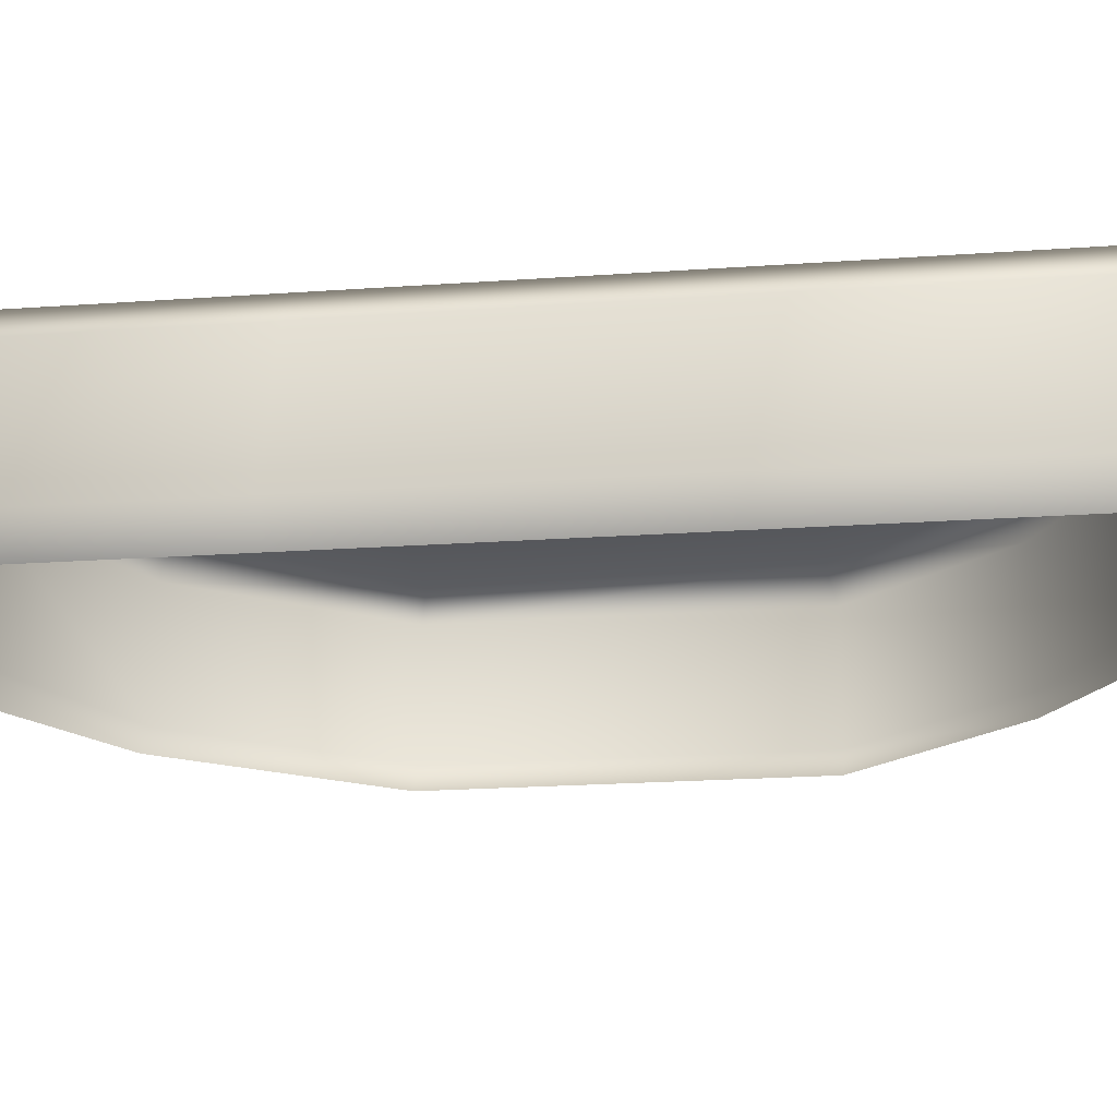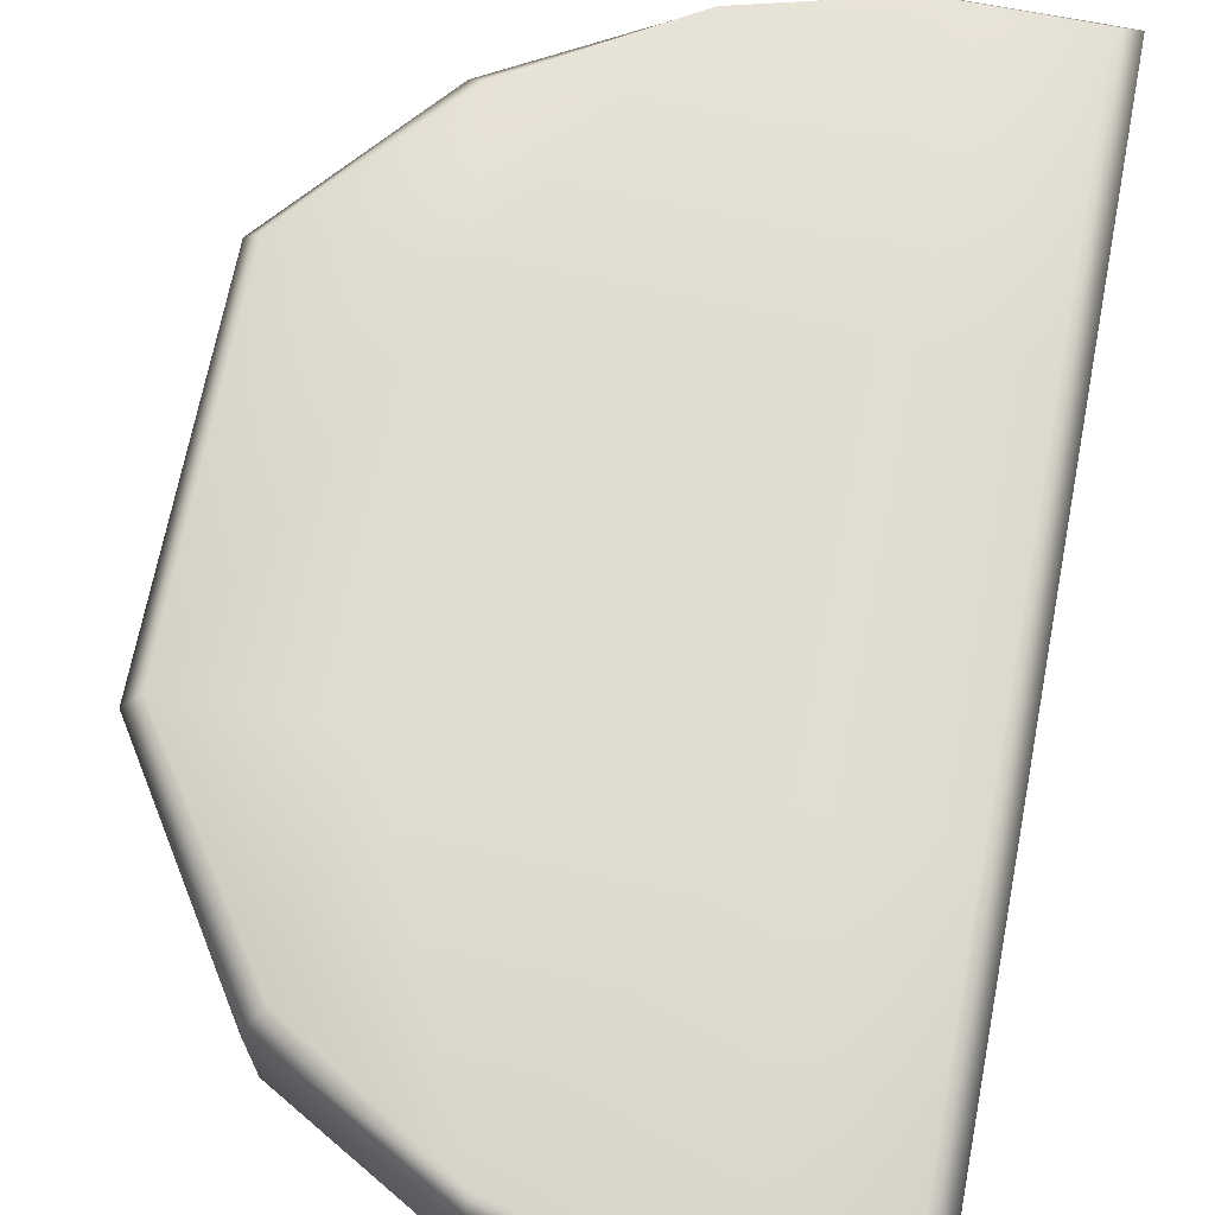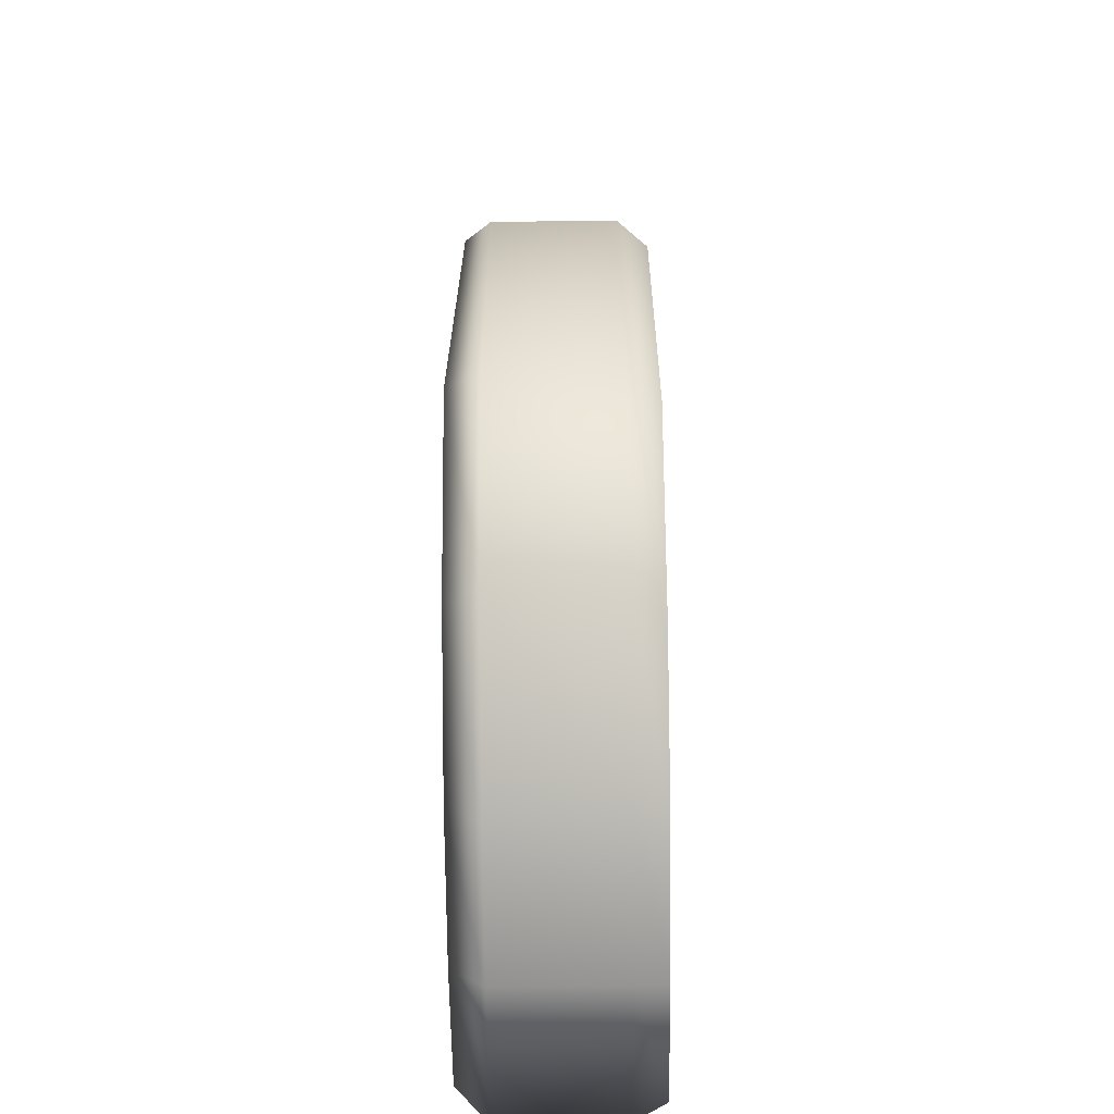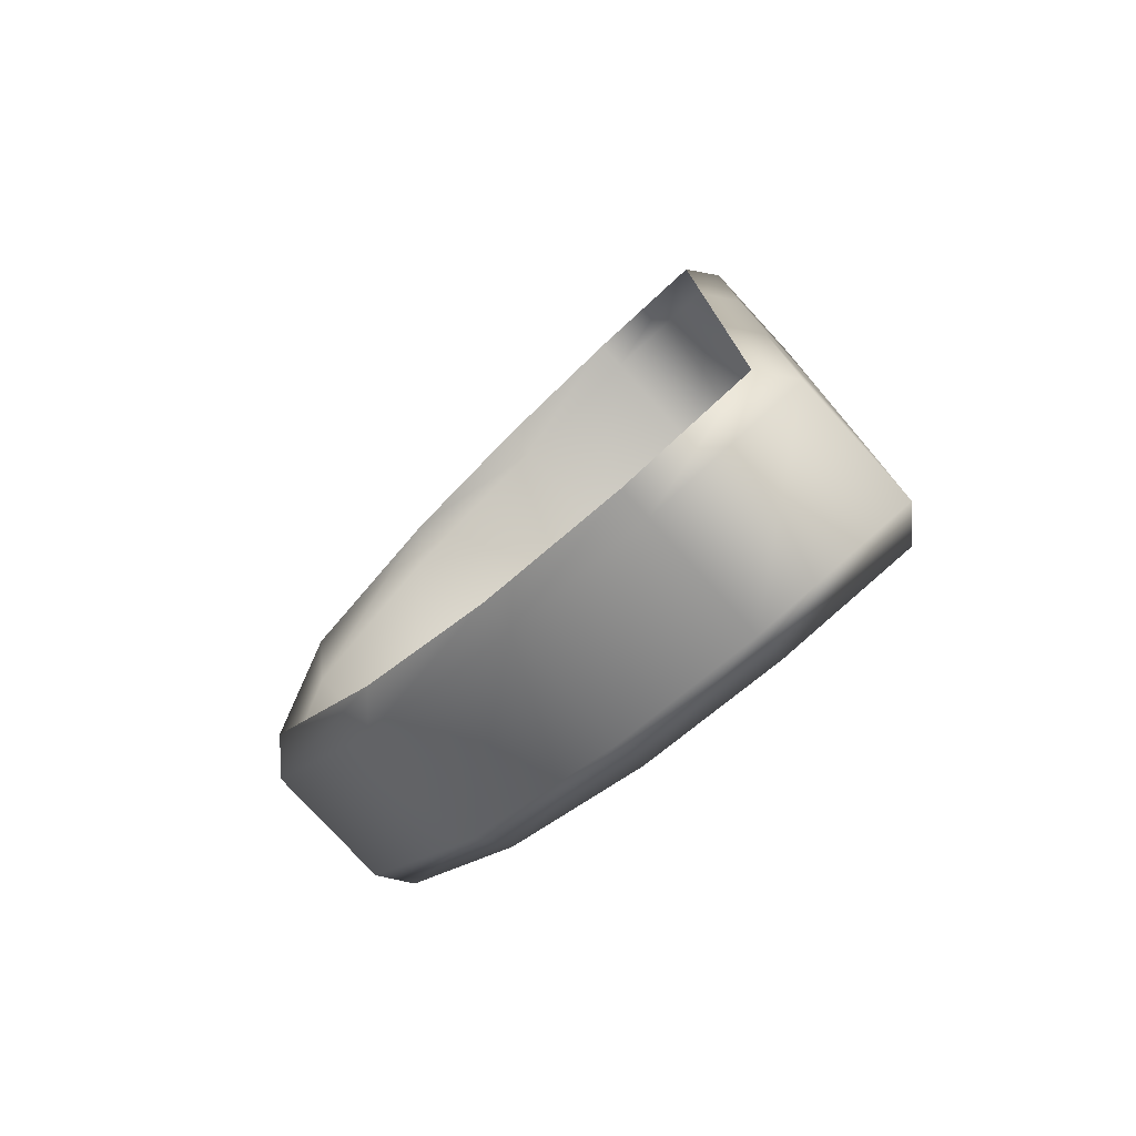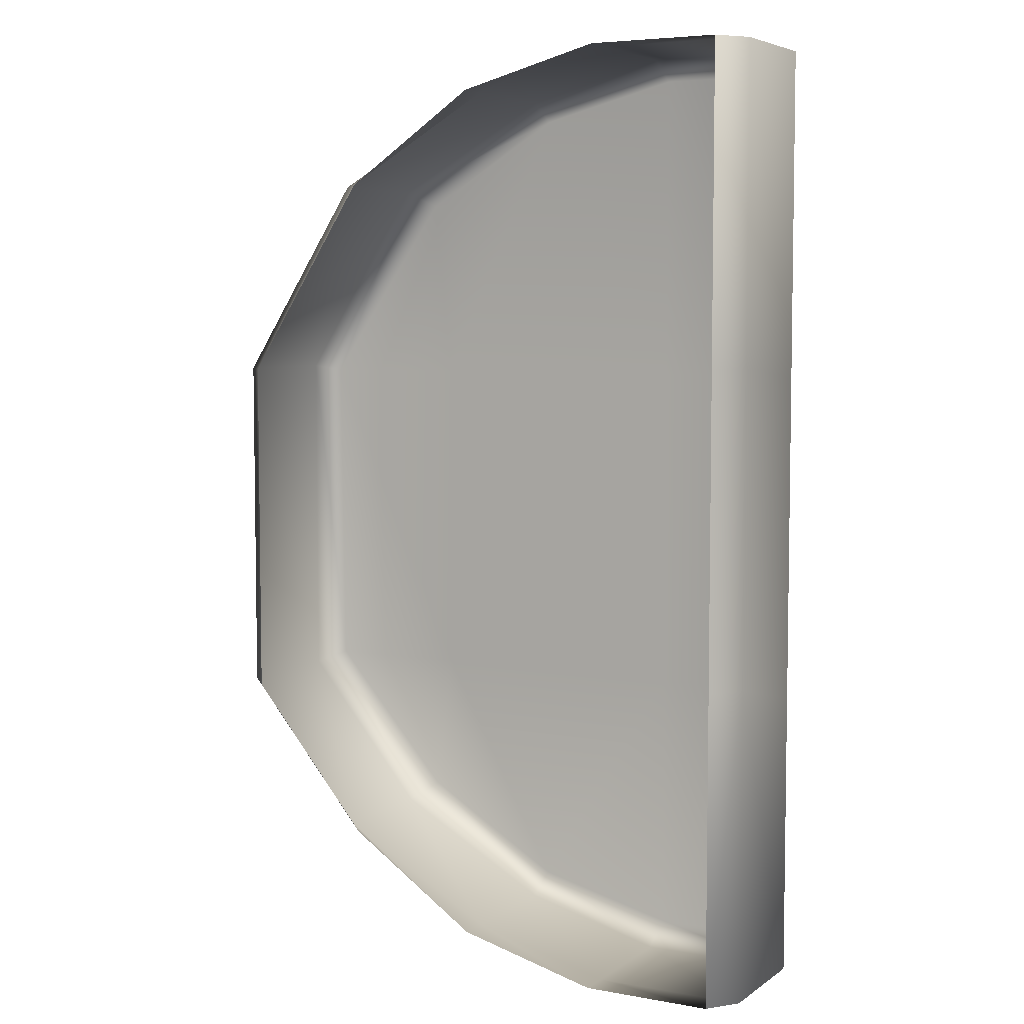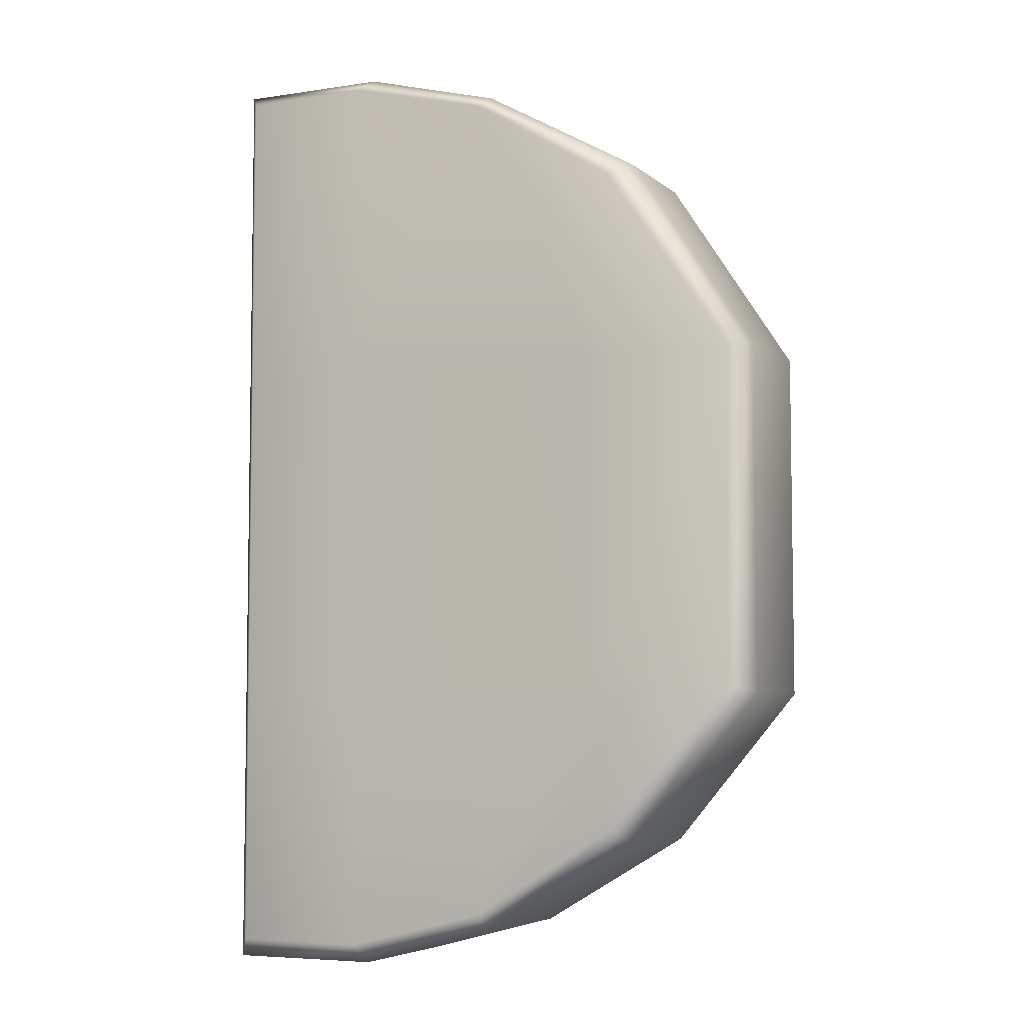
<metadata>
{"format":"obj","ext":"obj","renderer":"f3d","projection":"perspective","resolution":1024,"background":"white","views":[{"elev":-21.4,"azim":97.2,"up":"+Y"},{"elev":69.0,"azim":11.0,"up":"+Y"},{"elev":-60.1,"azim":-89.3,"up":"+Z"},{"elev":-78.0,"azim":42.5,"up":"+Z"},{"elev":5.6,"azim":28.5,"up":"+Z"},{"elev":-5.8,"azim":-155.2,"up":"+Z"}]}
</metadata>
<code>
v -17.94 24.05 -48.45
v -35.38 24.05 -27.62
v -39.25 28.3 -27.62
v -21.82 28.3 -48.45
v -19.35 49.74 -46.31
v -36.78 49.74 -26.33
v -16.77 49.75 -26.33
v 0.6632 49.75 -58.41
v -17.94 24.05 47.34
v 0.6831 24.05 60.02
v 0.6286 28.3 60.02
v -21.82 28.3 47.34
v 0.6831 24.05 -61.12
v 0.6286 28.3 -61.12
v -21.82 45.34 -48.45
v 0.6286 45.34 -61.12
v 0.6286 45.34 60.02
v -21.82 45.34 47.34
v -39.25 45.34 -27.62
v 0.6632 49.75 57.57
v -19.35 49.74 45.41
v 20.37 49.75 -26.33
v 20.37 49.75 -63.38
v 20.36 45.34 -66.33
v 20.36 28.3 -66.33
v 20.38 24.05 -66.33
v 20.38 24.05 65.22
v 20.36 28.3 65.22
v 20.36 45.34 65.22
v 20.37 49.75 62.56
v 41.66 45.34 -66.33
v 38.47 49.74 -63.38
v 41.66 28.3 -66.33
v 38.47 23.95 -66.33
v 38.47 24.05 65.22
v 41.66 28.3 65.22
v 41.66 45.34 65.22
v 38.47 49.74 62.56
v 38.47 49.74 -26.33
v -39.25 28.3 20.47
v -35.38 24.05 20.47
v -39.25 45.34 20.47
v -36.78 48.86 19.72
v -16.77 49.75 19.72
v 20.37 49.75 19.72
v 38.47 49.74 19.72
v 41.66 45.34 -26.33
v 41.66 45.34 19.72
v 41.66 28.3 -22.48
v 38.47 23.98 -22.48
v 41.66 28.3 21.37
v 38.47 24.02 21.37
f 1 2 3 4
f 5 6 7 8
f 9 10 11 12
f 13 1 4 14
f 14 4 15 16
f 12 11 17 18
f 4 3 19 15
f 16 15 5 8
f 18 17 20 21
f 15 19 6 5
f 8 7 22 23
f 24 16 8 23
f 25 14 16 24
f 26 13 14 25
f 11 10 27 28
f 17 11 28 29
f 20 17 29 30
f 31 24 23 32
f 33 25 24 31
f 34 26 25 33
f 28 27 35 36
f 29 28 36 37
f 30 29 37 38
f 23 22 39 32
f 40 41 9 12
f 42 40 12 18
f 43 42 18 21
f 44 43 21 20
f 45 44 20 30
f 46 45 30 38
f 39 22 45 46
f 22 7 44 45
f 7 6 43 44
f 6 19 42 43
f 19 3 40 42
f 3 2 41 40
f 32 39 47 31
f 46 38 37 48
f 39 46 48 47
f 49 50 34 33
f 51 52 50 49
f 36 35 52 51
f 48 37 36 51
f 47 48 51 49
f 31 47 49 33

</code>
